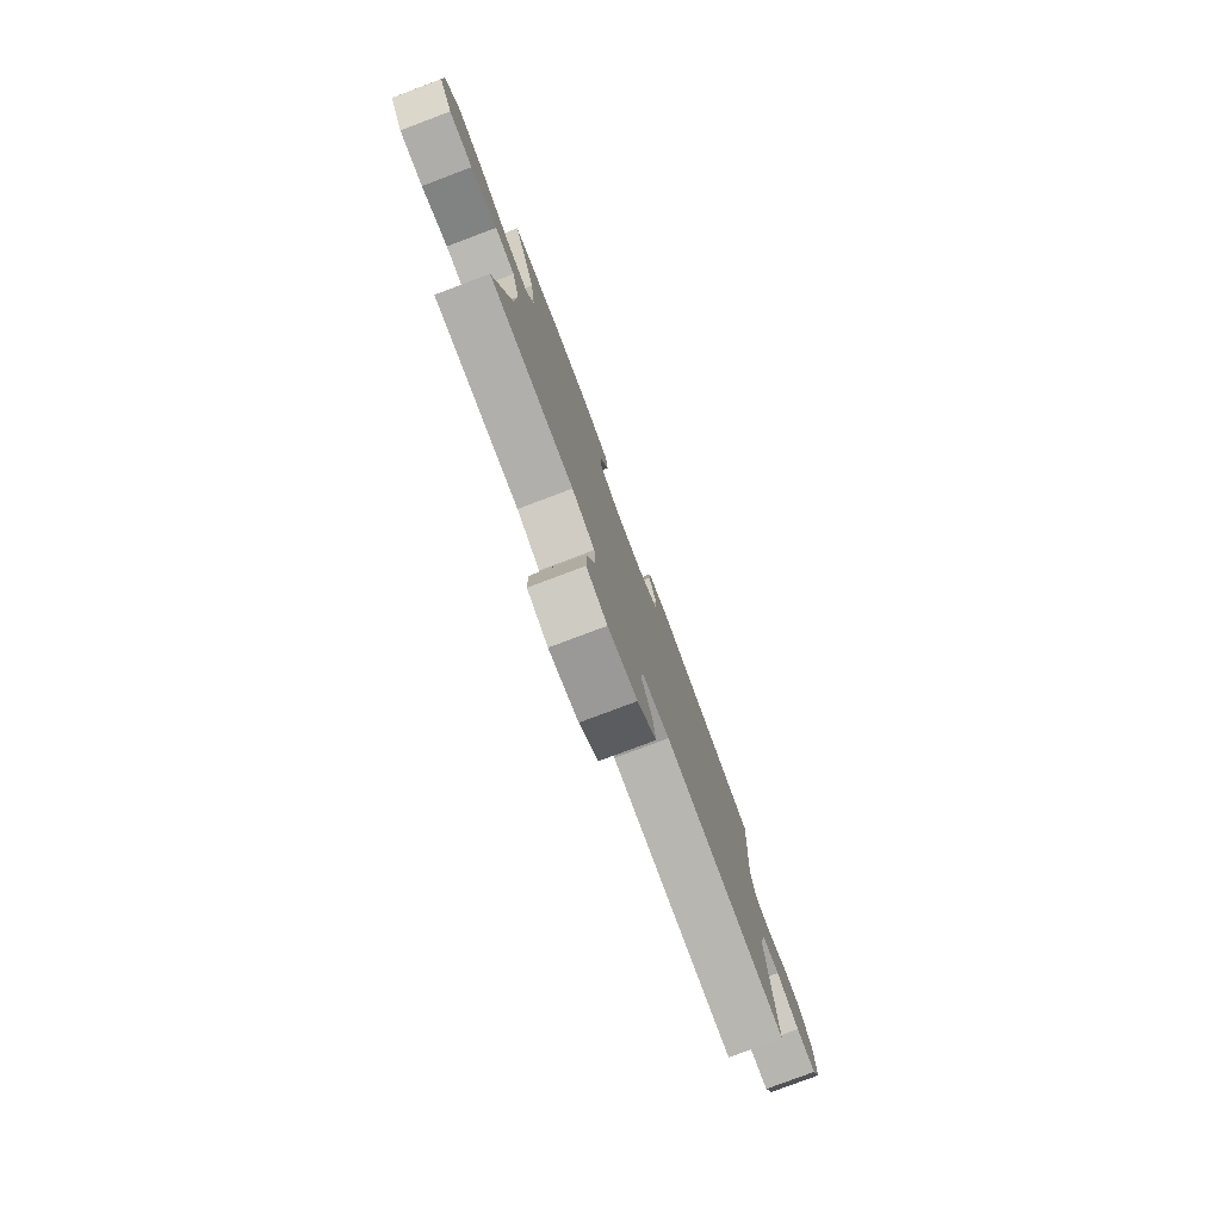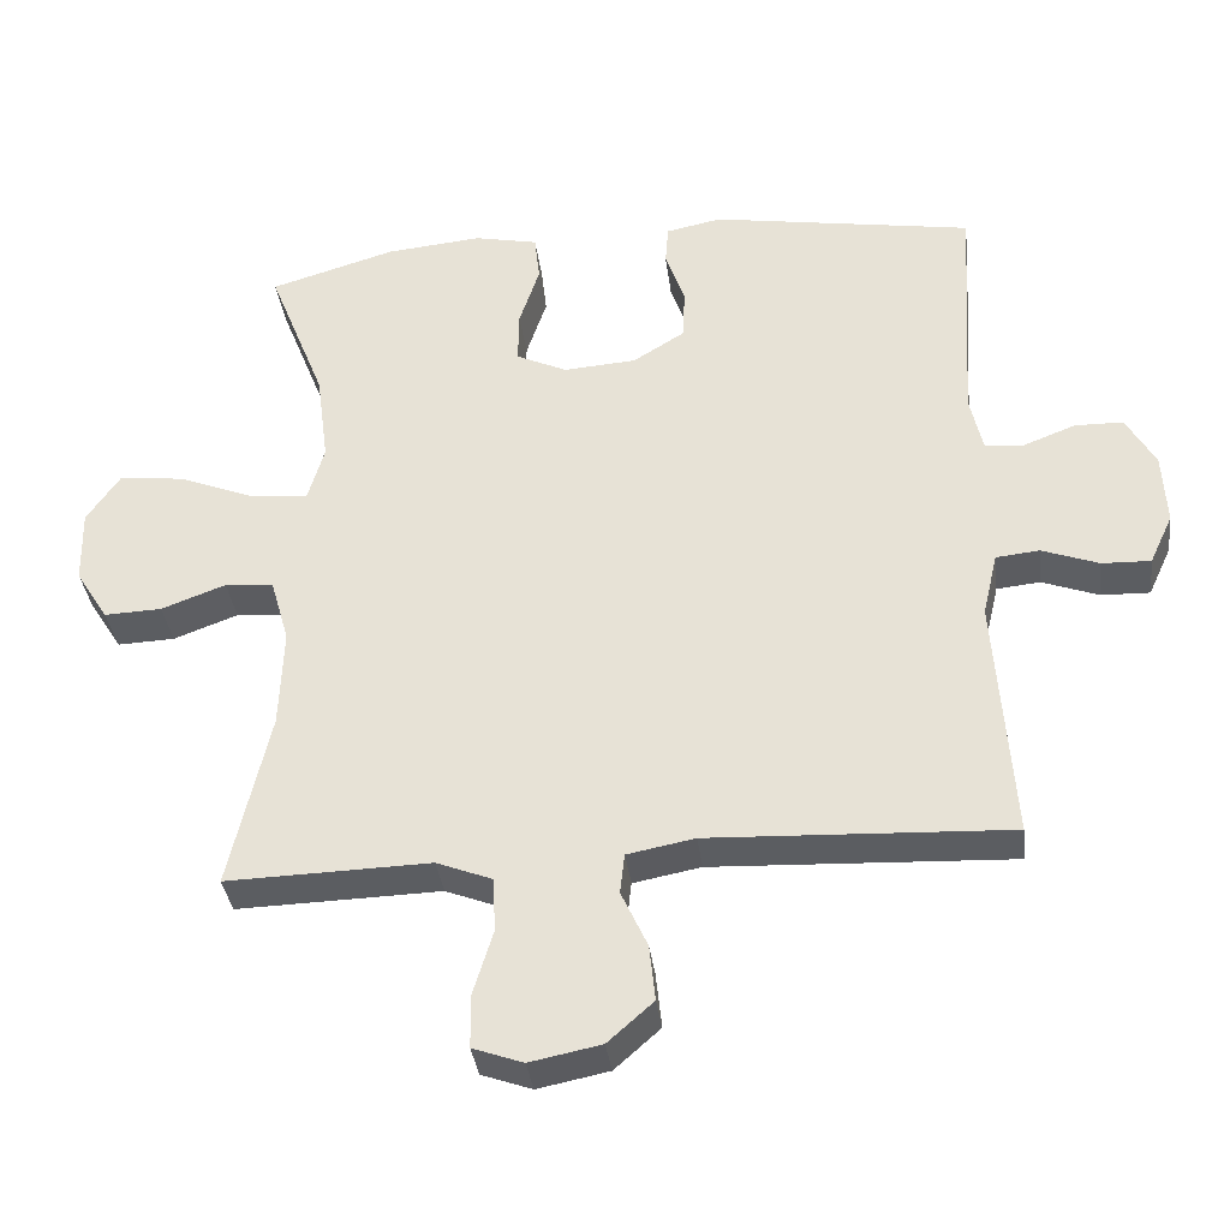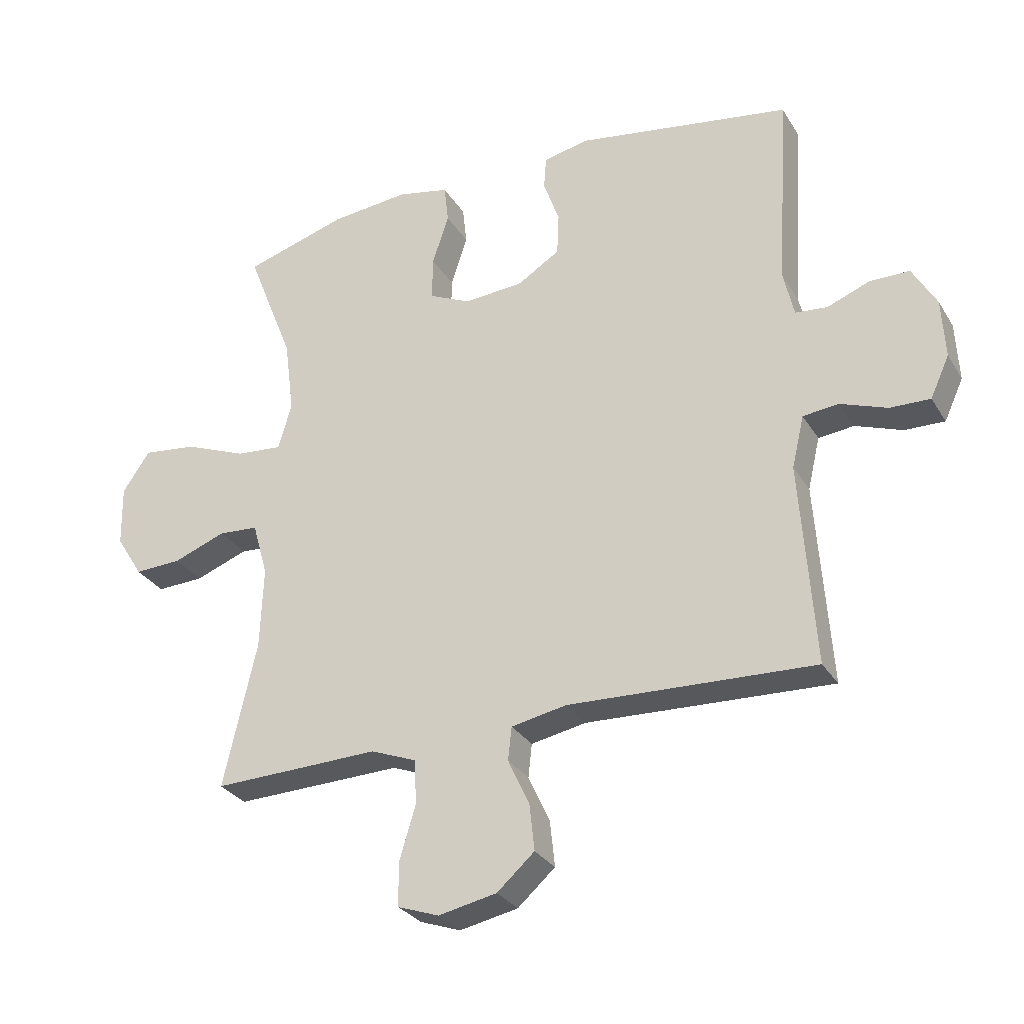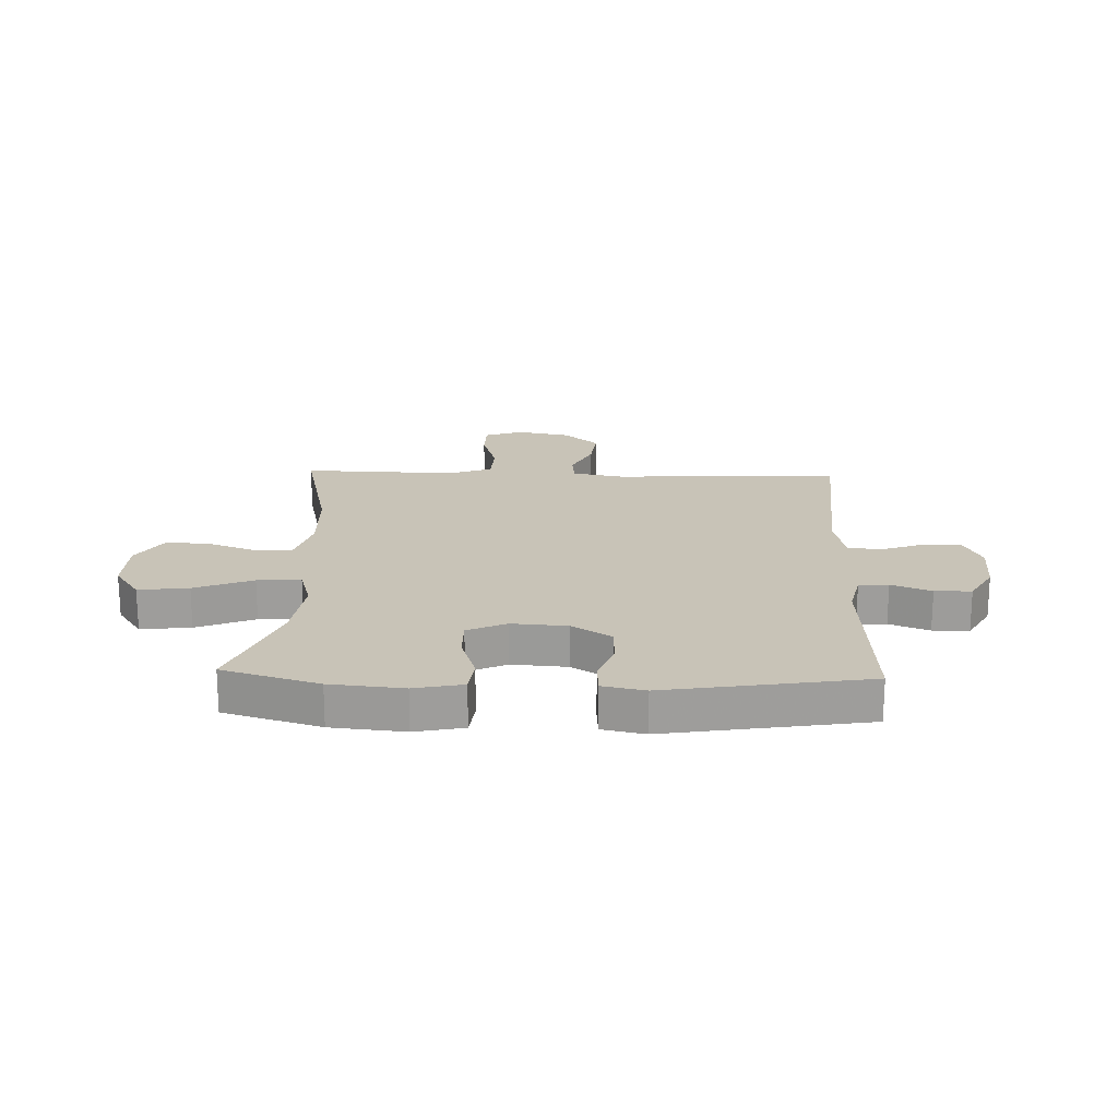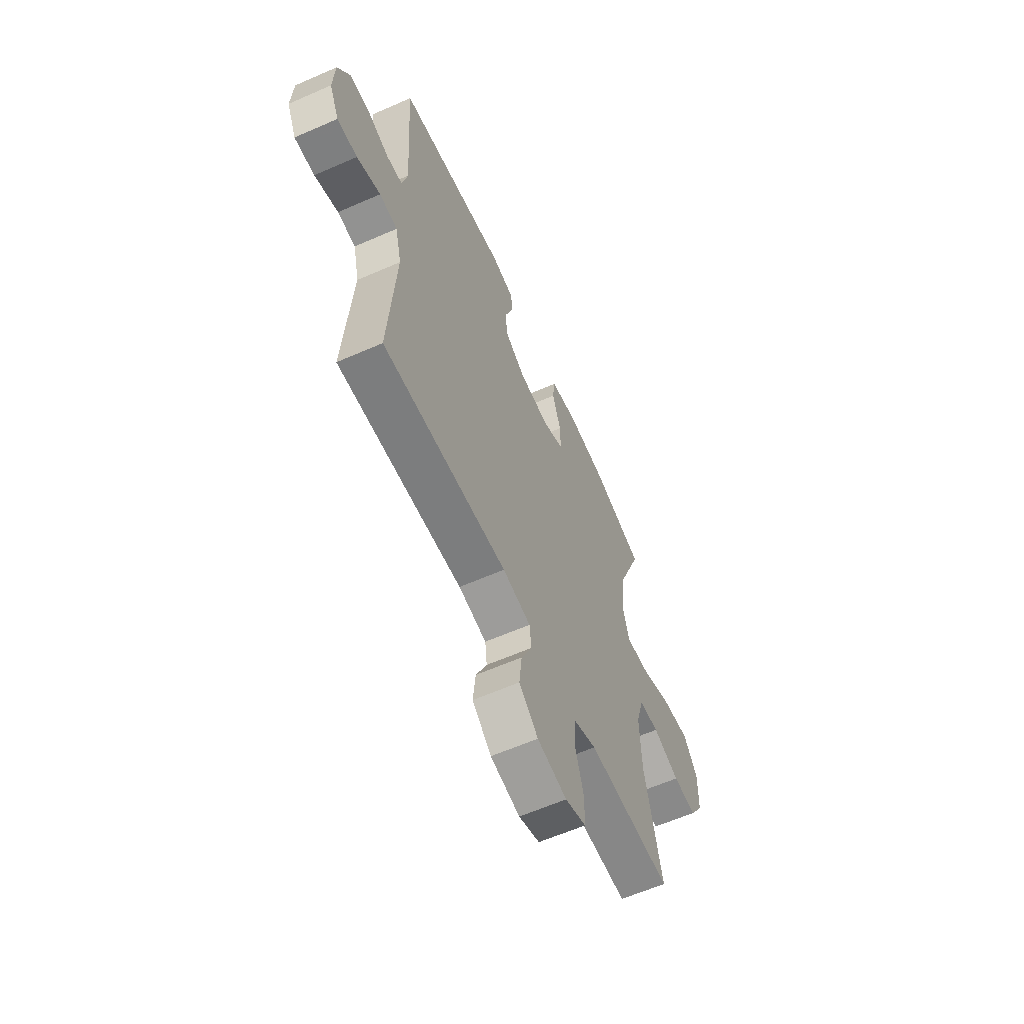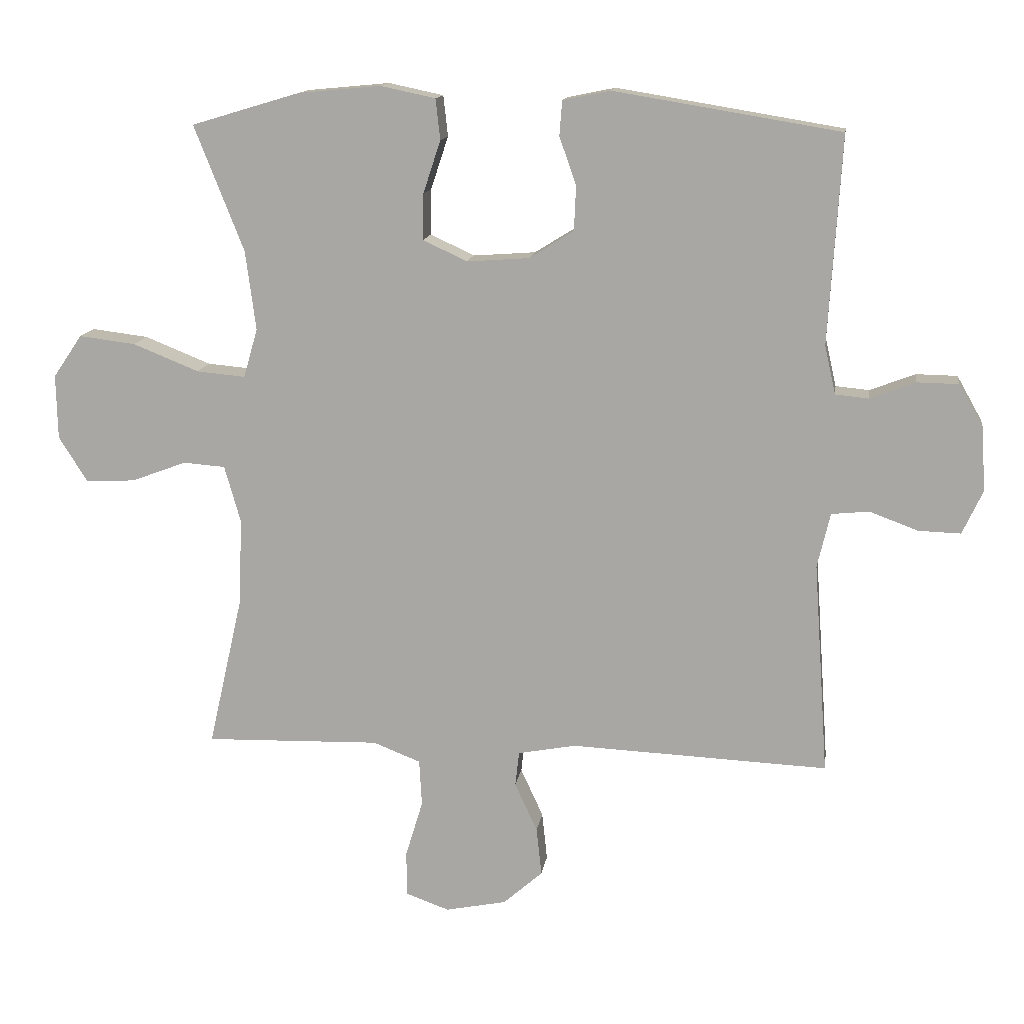
<metadata>
{"format":"obj","ext":"obj","renderer":"f3d","projection":"perspective","resolution":1024,"background":"white","views":[{"elev":-79.4,"azim":-69.4,"up":"+Z"},{"elev":-35.8,"azim":7.1,"up":"+Z"},{"elev":-29.6,"azim":26.0,"up":"+Z"},{"elev":19.7,"azim":2.0,"up":"+Y"},{"elev":-61.2,"azim":114.1,"up":"+Z"},{"elev":13.6,"azim":8.2,"up":"+Z"}]}
</metadata>
<code>
v -0.5 0.07 0.5
v -0.332 0.07 0.55
v -0.204 0.07 0.562
v -0.119 0.07 0.544
v -0.112 0.07 0.481
v -0.139 0.07 0.399
v -0.14 0.07 0.328
v -0.072 0.07 0.296
v 0.025 0.07 0.303
v 0.094 0.07 0.346
v 0.097 0.07 0.415
v 0.071 0.07 0.489
v 0.075 0.07 0.543
v 0.149 0.07 0.558
v 0.5 0.07 0.5
v 0.48 0.07 0.178
v 0.497 0.07 0.103
v 0.549 0.07 0.098
v 0.619 0.07 0.125
v 0.683 0.07 0.124
v 0.722 0.07 0.055
v 0.727 0.07 -0.042
v 0.696 0.07 -0.109
v 0.631 0.07 -0.107
v 0.555 0.07 -0.079
v 0.497 0.07 -0.085
v 0.477 0.07 -0.17
v 0.5 0.07 -0.5
v 0.1 0.07 -0.482
v 0.01 0.07 -0.499
v 0.004 0.07 -0.553
v 0.039 0.07 -0.629
v 0.047 0.07 -0.704
v -0.014 0.07 -0.758
v -0.109 0.07 -0.777
v -0.176 0.07 -0.753
v -0.177 0.07 -0.683
v -0.15 0.07 -0.594
v -0.154 0.07 -0.522
v -0.228 0.07 -0.493
v -0.342 0.07 -0.496
v -0.5 0.07 -0.5
v -0.446 0.07 -0.263
v -0.441 0.07 -0.129
v -0.466 0.07 -0.041
v -0.531 0.07 -0.036
v -0.617 0.07 -0.068
v -0.694 0.07 -0.071
v -0.738 0.07 -0.001
v -0.74 0.07 0.099
v -0.695 0.07 0.165
v -0.607 0.07 0.154
v -0.505 0.07 0.113
v -0.429 0.07 0.106
v -0.407 0.07 0.182
v -0.423 0.07 0.305
v -0.5 0 0.5
v -0.332 0 0.55
v -0.204 0 0.562
v -0.119 0 0.544
v -0.112 0 0.481
v -0.139 0 0.399
v -0.14 0 0.328
v -0.072 0 0.296
v 0.025 0 0.303
v 0.094 0 0.346
v 0.097 0 0.415
v 0.071 0 0.489
v 0.075 0 0.543
v 0.149 0 0.558
v 0.5 0 0.5
v 0.48 0 0.178
v 0.497 0 0.103
v 0.549 0 0.098
v 0.619 0 0.125
v 0.683 0 0.124
v 0.722 0 0.055
v 0.727 0 -0.042
v 0.696 0 -0.109
v 0.631 0 -0.107
v 0.555 0 -0.079
v 0.497 0 -0.085
v 0.477 0 -0.17
v 0.5 0 -0.5
v 0.1 0 -0.482
v 0.01 0 -0.499
v 0.004 0 -0.553
v 0.039 0 -0.629
v 0.047 0 -0.704
v -0.014 0 -0.758
v -0.109 0 -0.777
v -0.176 0 -0.753
v -0.177 0 -0.683
v -0.15 0 -0.594
v -0.154 0 -0.522
v -0.228 0 -0.493
v -0.342 0 -0.496
v -0.5 0 -0.5
v -0.446 0 -0.263
v -0.441 0 -0.129
v -0.466 0 -0.041
v -0.531 0 -0.036
v -0.617 0 -0.068
v -0.694 0 -0.071
v -0.738 0 -0.001
v -0.74 0 0.099
v -0.695 0 0.165
v -0.607 0 0.154
v -0.505 0 0.113
v -0.429 0 0.106
v -0.407 0 0.182
v -0.423 0 0.305
f 51 52 53
f 50 51 53
f 49 50 53
f 48 49 53
f 47 48 53
f 46 47 53
f 45 46 53 54
f 44 45 54 55
f 40 41 42 43
f 43 44 55
f 40 43 55
f 39 40 55
f 36 37 38
f 35 36 38
f 34 35 38
f 33 34 38
f 32 33 38
f 31 32 38
f 30 31 38 39
f 39 55 56
f 30 39 56
f 29 30 56
f 23 24 25
f 22 23 25
f 21 22 25
f 20 21 25
f 19 20 25
f 18 19 25
f 17 18 25 26
f 16 17 26 27
f 14 15 16
f 13 14 16
f 12 13 16
f 11 12 16
f 10 11 16 27
f 4 5 6
f 3 4 6
f 2 3 6
f 1 2 6
f 56 1 6
f 56 6 7
f 29 56 7 8
f 27 28 29
f 10 27 29
f 9 10 29
f 8 9 29
f 109 108 107
f 109 107 106
f 109 106 105
f 109 105 104
f 109 104 103
f 109 103 102
f 110 109 102 101
f 111 110 101 100
f 99 98 97 96
f 111 100 99
f 111 99 96
f 111 96 95
f 94 93 92
f 94 92 91
f 94 91 90
f 94 90 89
f 94 89 88
f 94 88 87
f 95 94 87 86
f 112 111 95
f 112 95 86
f 112 86 85
f 81 80 79
f 81 79 78
f 81 78 77
f 81 77 76
f 81 76 75
f 81 75 74
f 82 81 74 73
f 83 82 73 72
f 72 71 70
f 72 70 69
f 72 69 68
f 72 68 67
f 83 72 67 66
f 62 61 60
f 62 60 59
f 62 59 58
f 62 58 57
f 62 57 112
f 63 62 112
f 64 63 112 85
f 85 84 83
f 85 83 66
f 85 66 65
f 85 65 64
f 1 57 58 2
f 2 58 59 3
f 3 59 60 4
f 4 60 61 5
f 5 61 62 6
f 6 62 63 7
f 7 63 64 8
f 8 64 65 9
f 9 65 66 10
f 10 66 67 11
f 11 67 68 12
f 12 68 69 13
f 13 69 70 14
f 14 70 71 15
f 15 71 72 16
f 16 72 73 17
f 17 73 74 18
f 18 74 75 19
f 19 75 76 20
f 20 76 77 21
f 21 77 78 22
f 22 78 79 23
f 23 79 80 24
f 24 80 81 25
f 25 81 82 26
f 26 82 83 27
f 27 83 84 28
f 28 84 85 29
f 29 85 86 30
f 30 86 87 31
f 31 87 88 32
f 32 88 89 33
f 33 89 90 34
f 34 90 91 35
f 35 91 92 36
f 36 92 93 37
f 37 93 94 38
f 38 94 95 39
f 39 95 96 40
f 40 96 97 41
f 41 97 98 42
f 42 98 99 43
f 43 99 100 44
f 44 100 101 45
f 45 101 102 46
f 46 102 103 47
f 47 103 104 48
f 48 104 105 49
f 49 105 106 50
f 50 106 107 51
f 51 107 108 52
f 52 108 109 53
f 53 109 110 54
f 54 110 111 55
f 55 111 112 56
f 56 112 57 1

</code>
